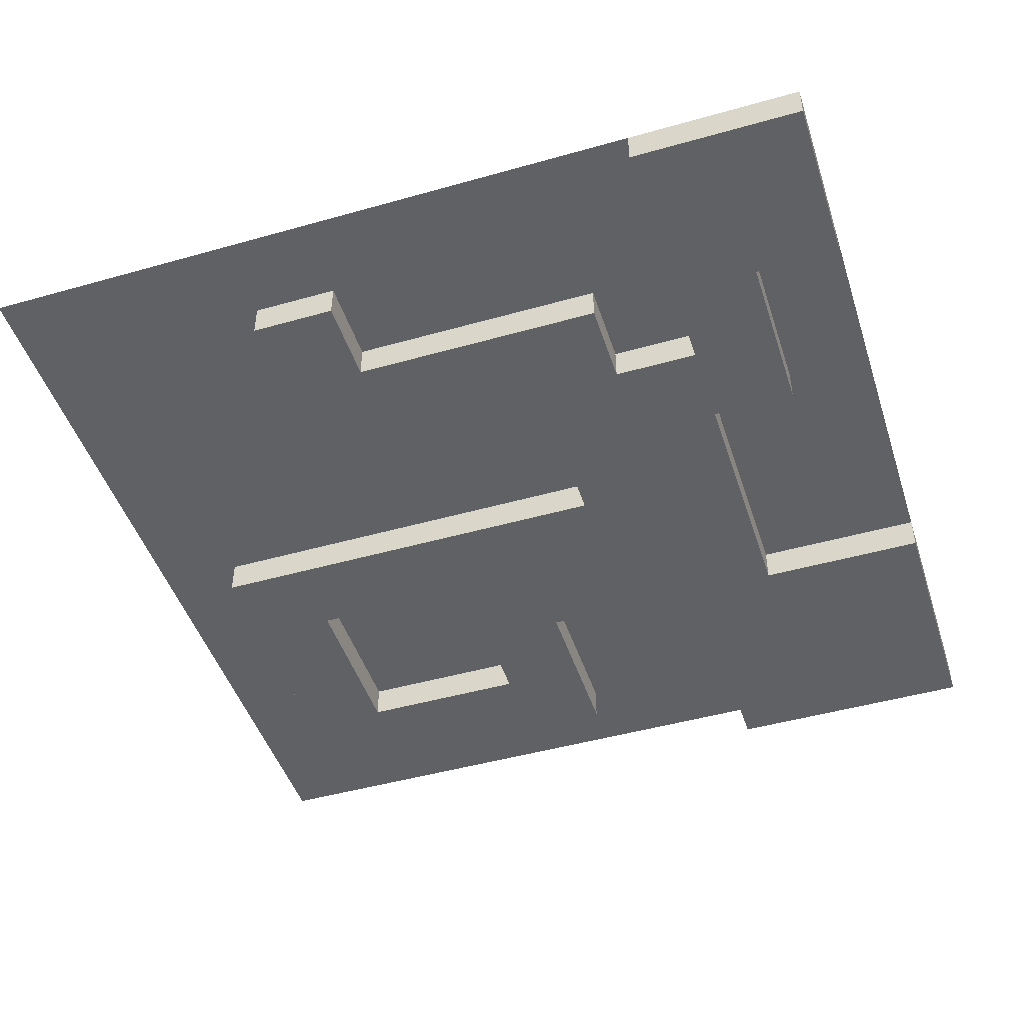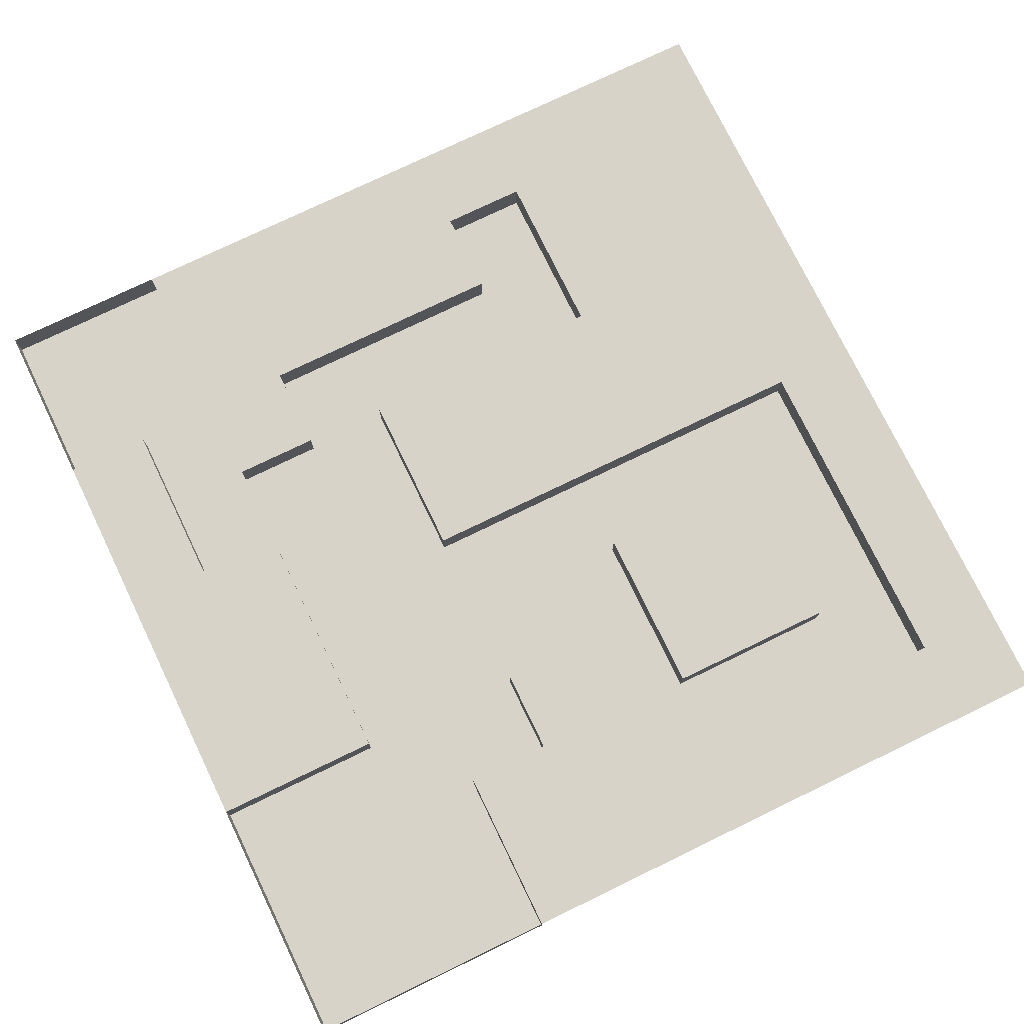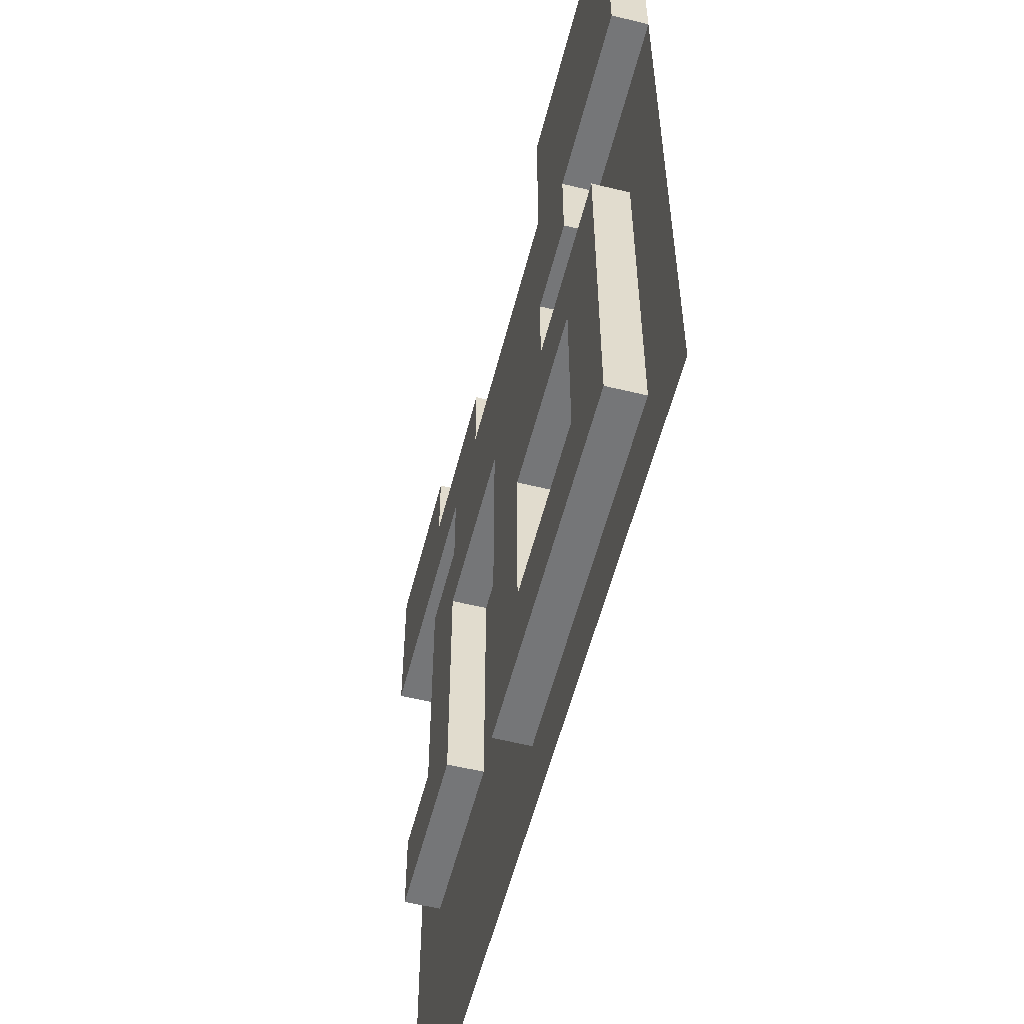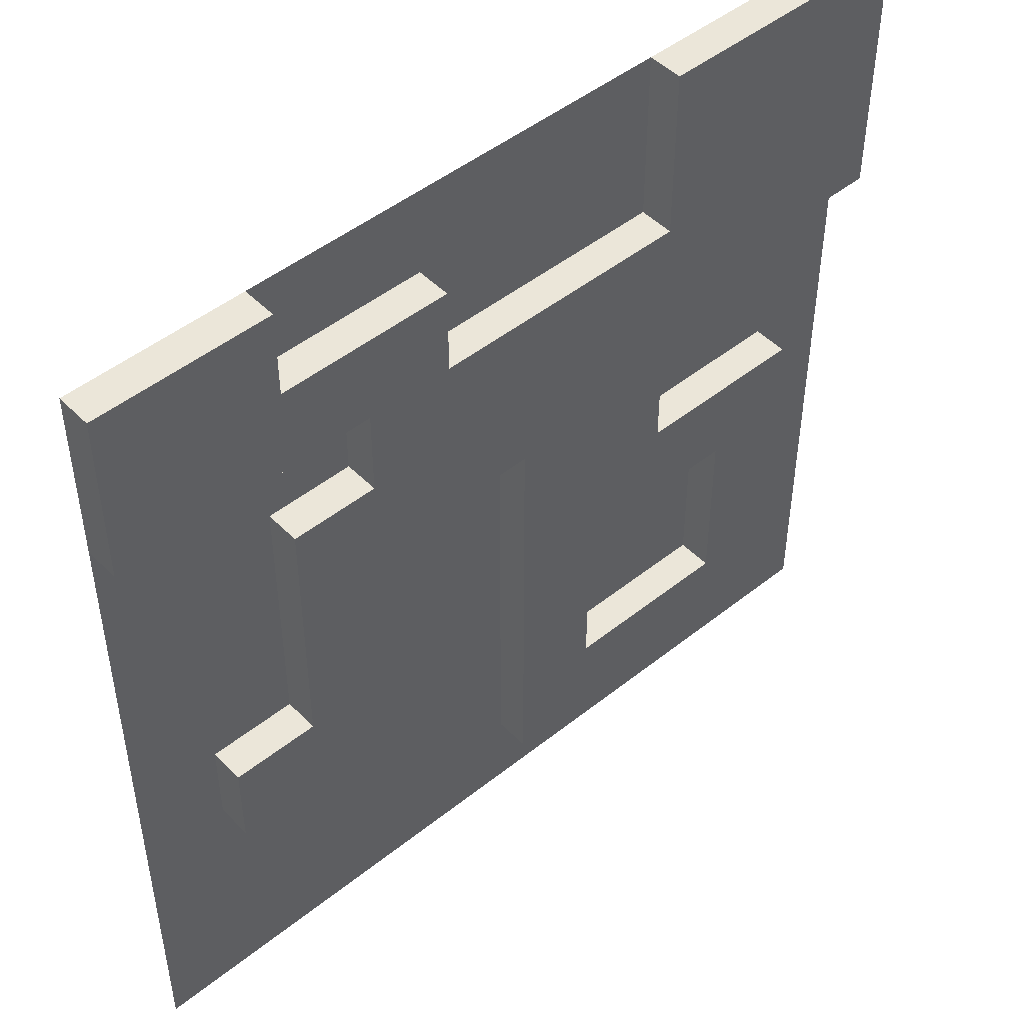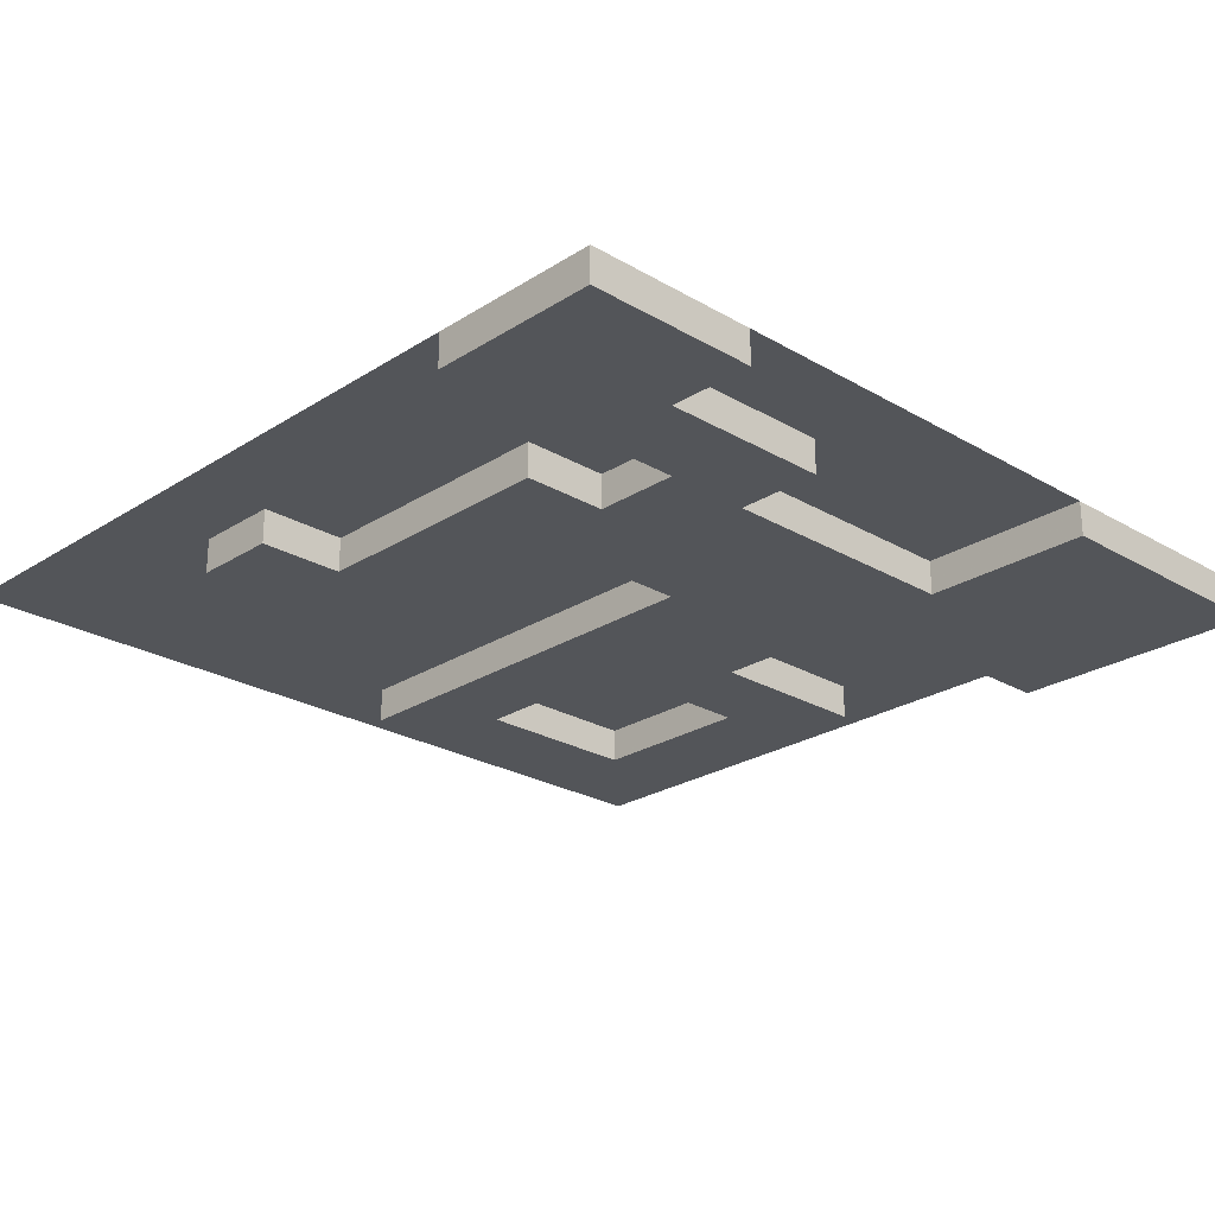
<metadata>
{"format":"obj","ext":"obj","renderer":"f3d","projection":"perspective","resolution":1024,"background":"white","views":[{"elev":-46.9,"azim":-72.2,"up":"+Y"},{"elev":76.0,"azim":64.2,"up":"+Y"},{"elev":-56.8,"azim":75.7,"up":"+Z"},{"elev":48.1,"azim":-41.8,"up":"+Z"},{"elev":-24.5,"azim":-43.8,"up":"+Y"}]}
</metadata>
<code>
o Plane
v -49.98 4.014 50.08
v 50.02 4.014 50.08
v -49.98 4.014 -49.92
v 50.02 4.014 -49.92
v -49.98 4.014 -39.92
v -49.98 4.014 -29.92
v -49.98 4.014 -19.92
v -49.98 4.014 -9.922
v -49.98 4.014 0.07755
v -49.98 4.014 10.08
v -49.98 4.014 20.08
v -49.98 4.014 30.08
v -49.98 4.014 40.08
v -39.98 4.014 50.08
v -29.98 4.014 50.08
v -19.98 4.014 50.08
v -9.981 4.014 50.08
v 0.01879 4.014 50.08
v 10.02 4.014 50.08
v 20.02 4.014 50.08
v 30.02 4.014 50.08
v 40.02 4.014 50.08
v 50.02 4.014 40.08
v 50.02 4.014 30.08
v 50.02 4.014 20.08
v 50.02 4.014 10.08
v 50.02 4.014 0.07755
v 50.02 4.014 -9.922
v 50.02 4.014 -19.92
v 50.02 4.014 -29.92
v 50.02 4.014 -39.92
v 40.02 4.014 -49.92
v 30.02 4.014 -49.92
v 20.02 4.014 -49.92
v 10.02 4.014 -49.92
v 0.01879 4.014 -49.92
v -9.981 4.014 -49.92
v -19.98 4.014 -49.92
v -29.98 4.014 -49.92
v -39.98 4.014 -49.92
v -39.98 4.014 30.08
v -39.98 4.014 20.08
v -39.98 4.014 10.08
v -39.98 4.014 0.07755
v -39.98 4.014 -9.922
v -39.98 4.014 -19.92
v -39.98 4.014 -29.92
v -39.98 4.014 -39.92
v -29.98 4.014 40.08
v -29.98 4.014 30.08
v -29.98 4.014 20.08
v -29.98 4.014 10.08
v -29.98 4.014 0.07755
v -29.98 4.014 -9.922
v -29.98 4.014 -19.92
v -29.98 4.014 -29.92
v -29.98 4.014 -39.92
v -19.98 4.014 40.08
v -19.98 4.014 30.08
v -19.98 4.014 20.08
v -19.98 4.014 10.08
v -19.98 4.014 0.07755
v -19.98 4.014 -9.922
v -19.98 4.014 -19.92
v -19.98 4.014 -29.92
v -19.98 4.014 -39.92
v -9.981 4.014 40.08
v -9.981 4.014 30.08
v -9.981 4.014 10.08
v -9.981 4.014 0.07755
v -9.981 4.014 -9.922
v -9.981 4.014 -19.92
v -9.981 4.014 -29.92
v -9.981 4.014 -39.92
v 0.01879 4.014 40.08
v 0.01879 4.014 30.08
v 0.01879 4.014 10.08
v 0.01879 4.014 0.07755
v 0.01879 4.014 -9.922
v 0.01879 4.014 -19.92
v 0.01879 4.014 -29.92
v 0.01879 4.014 -39.92
v 10.02 4.014 40.08
v 10.02 4.014 30.08
v 10.02 4.014 -9.922
v 10.02 4.014 -19.92
v 10.02 4.014 -29.92
v 10.02 4.014 -39.92
v 20.02 4.014 40.08
v 20.02 4.014 30.08
v 20.02 4.014 10.08
v 20.02 4.014 0.07755
v 20.02 4.014 -9.922
v 20.02 4.014 -19.92
v 20.02 4.014 -29.92
v 20.02 4.014 -39.92
v 30.02 4.014 20.08
v 30.02 4.014 10.08
v 30.02 4.014 0.07755
v 30.02 4.014 -9.922
v 30.02 4.014 -19.92
v 30.02 4.014 -29.92
v 30.02 4.014 -39.92
v 40.02 4.014 20.08
v 40.02 4.014 10.08
v 40.02 4.014 0.07755
v 40.02 4.014 -9.922
v 40.02 4.014 -19.92
v 40.02 4.014 -29.92
v 40.02 4.014 -39.92
v -49.98 0.01433 50.08
v 50.02 0.01433 50.08
v -49.98 0.01433 30.08
v -49.98 0.01433 40.08
v -39.98 0.01433 50.08
v -29.98 0.01433 50.08
v 20.02 0.01433 50.08
v 30.02 0.01433 50.08
v 40.02 0.01433 50.08
v 50.02 0.01433 40.08
v 50.02 0.01433 30.08
v 50.02 0.01433 20.08
v -39.98 0.01433 40.08
v -39.98 0.01433 30.08
v -39.98 0.01433 -9.922
v -39.98 0.01433 -19.92
v -29.98 0.01433 40.08
v -29.98 0.01433 30.08
v -29.98 0.01433 20.08
v -29.98 0.01433 10.08
v -29.98 0.01433 0.07755
v -29.98 0.01433 -9.922
v -29.98 0.01433 -19.92
v -19.98 0.01433 40.08
v -19.98 0.01433 30.08
v -19.98 0.01433 20.08
v -19.98 0.01433 10.08
v -19.98 0.01433 0.07755
v -19.98 0.01433 -9.922
v -19.98 0.01433 -19.92
v -9.981 0.01433 40.08
v -9.981 0.01433 30.08
v -9.981 0.01433 20.08
v -9.981 0.01433 10.08
v 0.01879 0.01433 30.08
v 0.01879 0.01433 20.08
v 0.01879 0.01433 10.08
v 0.01879 0.01433 0.07755
v 0.01879 0.01433 -9.922
v 0.01879 0.01433 -19.92
v 0.01879 0.01433 -29.92
v 0.01879 0.01433 -39.92
v 10.02 0.01433 30.08
v 10.02 0.01433 20.08
v 10.02 0.01433 10.08
v 10.02 0.01433 0.07755
v 10.02 0.01433 -9.922
v 10.02 0.01433 -19.92
v 10.02 0.01433 -29.92
v 10.02 0.01433 -39.92
v 20.02 0.01433 40.08
v 20.02 0.01433 30.08
v 20.02 0.01433 20.08
v 20.02 0.01433 10.08
v 20.02 0.01433 0.07755
v 20.02 0.01433 -9.922
v 20.02 0.01433 -29.92
v 20.02 0.01433 -39.92
v 30.02 0.01433 40.08
v 30.02 0.01433 30.08
v 30.02 0.01433 20.08
v 30.02 0.01433 10.08
v 30.02 0.01433 0.07755
v 30.02 0.01433 -9.922
v 30.02 0.01433 -19.92
v 30.02 0.01433 -29.92
v 30.02 0.01433 -39.92
v 40.02 0.01433 40.08
v 40.02 0.01433 30.08
v 40.02 0.01433 20.08
v 40.02 0.01433 0.07755
v 40.02 0.01433 -9.922
v 40.02 0.01433 -19.92
v 40.02 0.01433 -29.92
v 40.02 0.01433 -39.92
v -29.98 4.014 40.08
v -29.98 4.014 40.08
v -29.98 0.01433 40.08
v -29.98 0.01433 40.08
v -39.98 4.014 -19.92
v -39.98 4.014 -19.92
v -39.98 4.014 -9.922
v -39.98 4.014 -9.922
v -29.98 4.014 50.08
v -29.98 4.014 50.08
v -29.98 0.01433 50.08
v -29.98 0.01433 50.08
v -29.98 4.014 10.08
v -29.98 4.014 20.08
v -29.98 4.014 20.08
v -29.98 4.014 0.07755
v -29.98 4.014 -9.922
v -29.98 4.014 -9.922
v 40.02 4.014 0.07755
v 40.02 4.014 0.07755
v 40.02 0.01433 0.07755
v 40.02 0.01433 0.07755
v -19.98 4.014 20.08
v -19.98 4.014 20.08
v -19.98 4.014 30.08
v -19.98 4.014 30.08
v -19.98 0.01433 -19.92
v -19.98 0.01433 -19.92
v -19.98 4.014 -19.92
v -19.98 4.014 -19.92
v -19.98 4.014 0.07755
v -19.98 4.014 10.08
v -19.98 4.014 10.08
v -19.98 4.014 -9.922
v -9.981 4.014 30.08
v -9.981 4.014 30.08
v -9.981 4.014 40.08
v -9.981 4.014 40.08
v 10.02 0.01433 -29.92
v 10.02 0.01433 -29.92
v 10.02 4.014 -29.92
v 10.02 4.014 -29.92
v 0.01879 4.014 0.07755
v 0.01879 4.014 10.08
v 0.01879 4.014 10.08
v 0.01879 4.014 -9.922
v 0.01879 4.014 -19.92
v 0.01879 4.014 -29.92
v 0.01879 4.014 -39.92
v 0.01879 4.014 -39.92
v 20.02 0.01433 30.08
v 20.02 0.01433 30.08
v 20.02 4.014 30.08
v 20.02 4.014 30.08
v 50.02 0.01433 20.08
v 50.02 0.01433 20.08
v 50.02 4.014 20.08
v 50.02 4.014 20.08
v 10.02 4.014 -19.92
v 10.02 4.014 -9.922
v 10.02 4.014 -9.922
v -49.98 0.01433 50.08
v -49.98 0.01433 50.08
v -49.98 4.014 50.08
v 20.02 4.014 40.08
v 20.02 4.014 50.08
v 20.02 4.014 50.08
v 30.02 0.01433 -9.922
v 30.02 0.01433 -9.922
v 30.02 4.014 -9.922
v 30.02 4.014 -9.922
v 20.02 4.014 0.07755
v 20.02 4.014 0.07755
v 20.02 4.014 10.08
v 20.02 4.014 10.08
v 0.01879 0.01433 -39.92
v 0.01879 0.01433 -39.92
v -9.981 0.01433 40.08
v -9.981 0.01433 40.08
v 30.02 4.014 10.08
v 30.02 4.014 10.08
v 30.02 4.014 20.08
v 30.02 4.014 20.08
v 20.02 0.01433 50.08
v 20.02 0.01433 50.08
v 30.02 4.014 -19.92
v 30.02 4.014 -29.92
v 30.02 4.014 -29.92
v -19.98 0.01433 10.08
v -19.98 0.01433 10.08
v 40.02 4.014 -9.922
v 40.02 4.014 -19.92
v 40.02 4.014 -29.92
v 40.02 4.014 -39.92
v 40.02 4.014 -39.92
v -39.98 4.014 30.08
v -49.98 4.014 30.08
v -49.98 4.014 30.08
v -49.98 0.01433 30.08
v -49.98 0.01433 30.08
v -29.98 4.014 30.08
v -29.98 4.014 -19.92
v -19.98 4.014 40.08
v 20.02 0.01433 0.07755
v 20.02 0.01433 0.07755
v -9.981 0.01433 30.08
v -9.981 0.01433 30.08
v -9.981 4.014 10.08
v 0.01879 4.014 30.08
v 10.02 4.014 30.08
v 10.02 0.01433 -9.922
v 10.02 0.01433 -9.922
v -19.98 0.01433 30.08
v -19.98 0.01433 30.08
v -19.98 0.01433 20.08
v -19.98 0.01433 20.08
v 0.01879 0.01433 10.08
v 0.01879 0.01433 10.08
v 10.02 4.014 -39.92
v 20.02 0.01433 10.08
v 20.02 0.01433 10.08
v -29.98 0.01433 -9.922
v -29.98 0.01433 -9.922
v 20.02 4.014 -9.922
v 20.02 4.014 -29.92
v 20.02 4.014 -39.92
v 30.02 0.01433 10.08
v 30.02 0.01433 10.08
v 30.02 0.01433 20.08
v 30.02 0.01433 20.08
v 30.02 4.014 0.07755
v 30.02 4.014 -39.92
v 40.02 0.01433 -39.92
v 40.02 0.01433 -39.92
v -39.98 0.01433 -9.922
v -39.98 0.01433 -9.922
v 40.02 4.014 20.08
v -39.98 0.01433 -19.92
v -39.98 0.01433 -19.92
v -29.98 0.01433 20.08
v -29.98 0.01433 20.08
v -49.98 0.01433 40.08
v 40.02 0.01433 50.08
v 50.02 0.01433 50.08
v 50.02 0.01433 50.08
v -39.98 0.01433 50.08
v 30.02 0.01433 50.08
v 50.02 0.01433 40.08
v 50.02 0.01433 30.08
v -29.98 0.01433 10.08
v -29.98 0.01433 0.07755
v -19.98 0.01433 0.07755
v -19.98 0.01433 -9.922
v 0.01879 0.01433 0.07755
v 0.01879 0.01433 -9.922
v 0.01879 0.01433 -19.92
v 0.01879 0.01433 -29.92
v 10.02 0.01433 -19.92
v 20.02 0.01433 40.08
v 30.02 0.01433 -19.92
v 30.02 0.01433 -29.92
v 30.02 0.01433 -29.92
v 40.02 0.01433 -9.922
v 40.02 0.01433 -19.92
v 40.02 0.01433 -29.92
v -39.98 0.01433 30.08
v -29.98 0.01433 30.08
v -29.98 0.01433 -19.92
v -19.98 0.01433 40.08
v -9.981 0.01433 10.08
v 0.01879 0.01433 30.08
v 10.02 0.01433 30.08
v 10.02 0.01433 -39.92
v 20.02 0.01433 -9.922
v 20.02 0.01433 -29.92
v 20.02 0.01433 -39.92
v 30.02 0.01433 0.07755
v 30.02 0.01433 -39.92
v 40.02 0.01433 20.08
v 50.02 4.014 50.08
f 110 31 4 32
f 5 48 40 3
f 48 57 39 40
f 57 66 38 39
f 66 74 37 38
f 74 82 36 37
f 82 88 35 36
f 88 96 34 35
f 96 103 33 34
f 103 110 32 33
f 286 281 124 352
f 216 63 139 138
f 12 41 42 11
f 11 42 43 10
f 10 43 44 9
f 9 44 45 8
f 8 45 46 7
f 7 46 47 6
f 6 47 48 5
f 81 232 150 151
f 195 49 127 116
f 41 50 51 42
f 42 51 52 43
f 43 52 53 44
f 44 53 54 45
f 14 15 196 115
f 46 55 56 47
f 47 56 57 48
f 194 16 58 186
f 229 293 144 147
f 50 59 60 51
f 21 22 119 118
f 316 106 181 173
f 64 287 133 140
f 101 100 174 175
f 55 214 65 56
f 56 65 66 57
f 16 17 67 58
f 87 95 167 159
f 294 84 153 145
f 90 250 161 162
f 61 69 70 62
f 62 70 71 219
f 219 71 72 214
f 214 72 73 65
f 65 73 74 66
f 17 18 75 67
f 67 75 76 68
f 217 216 138 137
f 243 322 180 122
f 69 77 78 70
f 70 78 79 71
f 71 79 80 72
f 72 80 233 73
f 73 233 82 74
f 18 19 83 75
f 75 83 295 76
f 249 14 115 111
f 232 231 149 150
f 255 309 166 254
f 304 234 152 160
f 222 220 142 141
f 251 21 118 117
f 281 283 113 124
f 19 20 89 83
f 83 89 238 295
f 250 252 269 161
f 293 218 275 144
f 231 228 148 149
f 282 13 114 284
f 85 93 94 86
f 86 94 310 226
f 257 316 173 165
f 287 190 126 133
f 221 294 145 292
f 202 201 131 132
f 322 267 171 180
f 91 98 99 92
f 309 245 157 166
f 93 256 271 94
f 94 271 102 310
f 208 210 135 136
f 228 230 303 148
f 265 259 164 172
f 192 203 308 125
f 97 104 105 98
f 98 105 204 99
f 109 279 185 184
f 201 198 130 131
f 268 266 312 315
f 280 317 177 318
f 191 193 320 323
f 277 109 184 183
f 198 199 129 130
f 104 242 26 105
f 105 26 27 204
f 204 27 28 107
f 107 28 29 108
f 108 29 30 278
f 278 30 31 110
f 247 331 123 327
f 327 123 351 285
f 331 197 188 123
f 123 188 128 351
f 321 307 353 324
f 188 134 298 128
f 325 300 274 335
f 335 274 337 336
f 336 337 338 307
f 307 338 212 353
f 134 263 291 298
f 298 291 143 300
f 300 143 355 274
f 291 356 146 143
f 143 146 302 355
f 356 357 154 146
f 146 154 155 302
f 302 155 156 339
f 339 156 296 340
f 340 296 158 341
f 341 158 224 342
f 342 224 358 261
f 357 236 163 154
f 154 163 305 155
f 155 305 289 156
f 156 289 359 296
f 224 360 168 358
f 270 332 169 344
f 344 169 170 236
f 236 170 314 163
f 163 314 313 305
f 289 362 253 359
f 360 176 363 168
f 332 328 178 169
f 169 178 179 170
f 170 179 364 314
f 362 206 182 253
f 253 182 349 345
f 345 349 350 176
f 176 350 319 363
f 328 112 120 178
f 178 120 121 179
f 179 121 240 364
f 311 304 160 361
f 272 101 175 346
f 365 23 333 329
f 187 288 354 189
f 84 239 237 153
f 13 1 248 114
f 95 273 347 167
f 235 81 151 262
f 205 276 348 207
f 63 215 213 139
f 246 244 343 297
f 23 24 334 333
f 22 2 330 119
f 211 286 352 299
f 317 311 361 177
f 276 277 183 348
f 260 258 290 306
f 288 223 264 354
f 24 25 241 334
f 244 227 225 343
f 200 209 301 326

</code>
